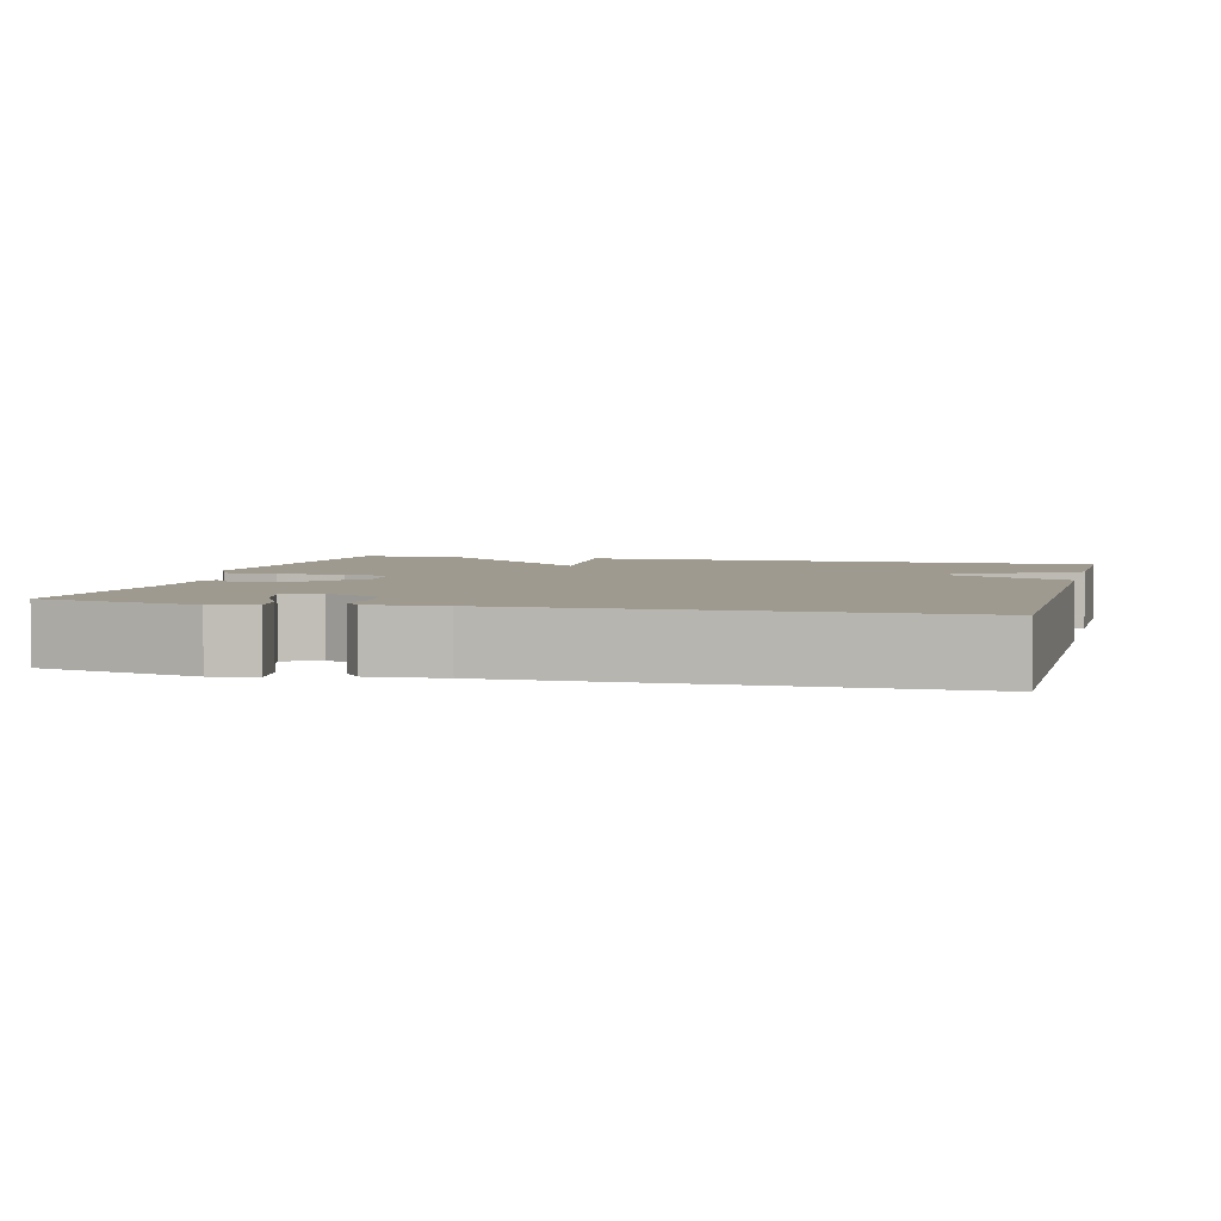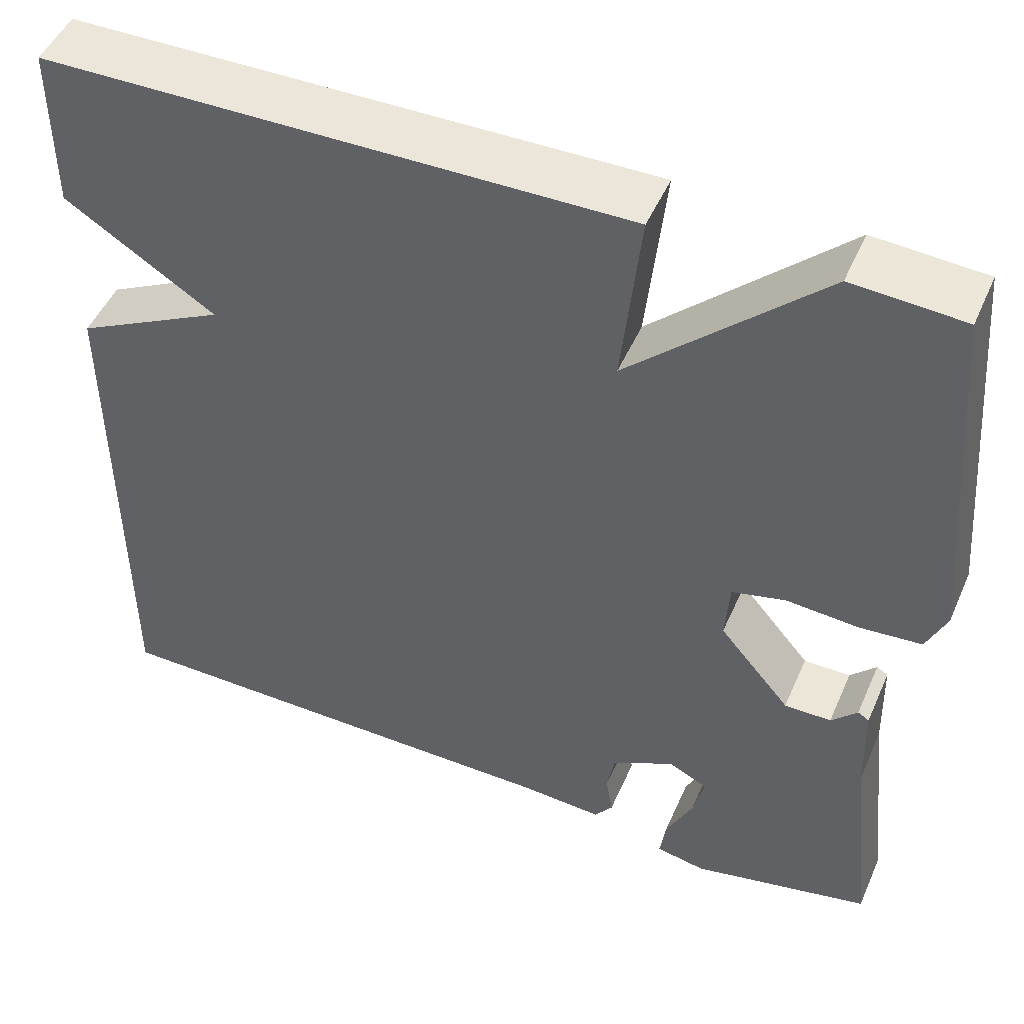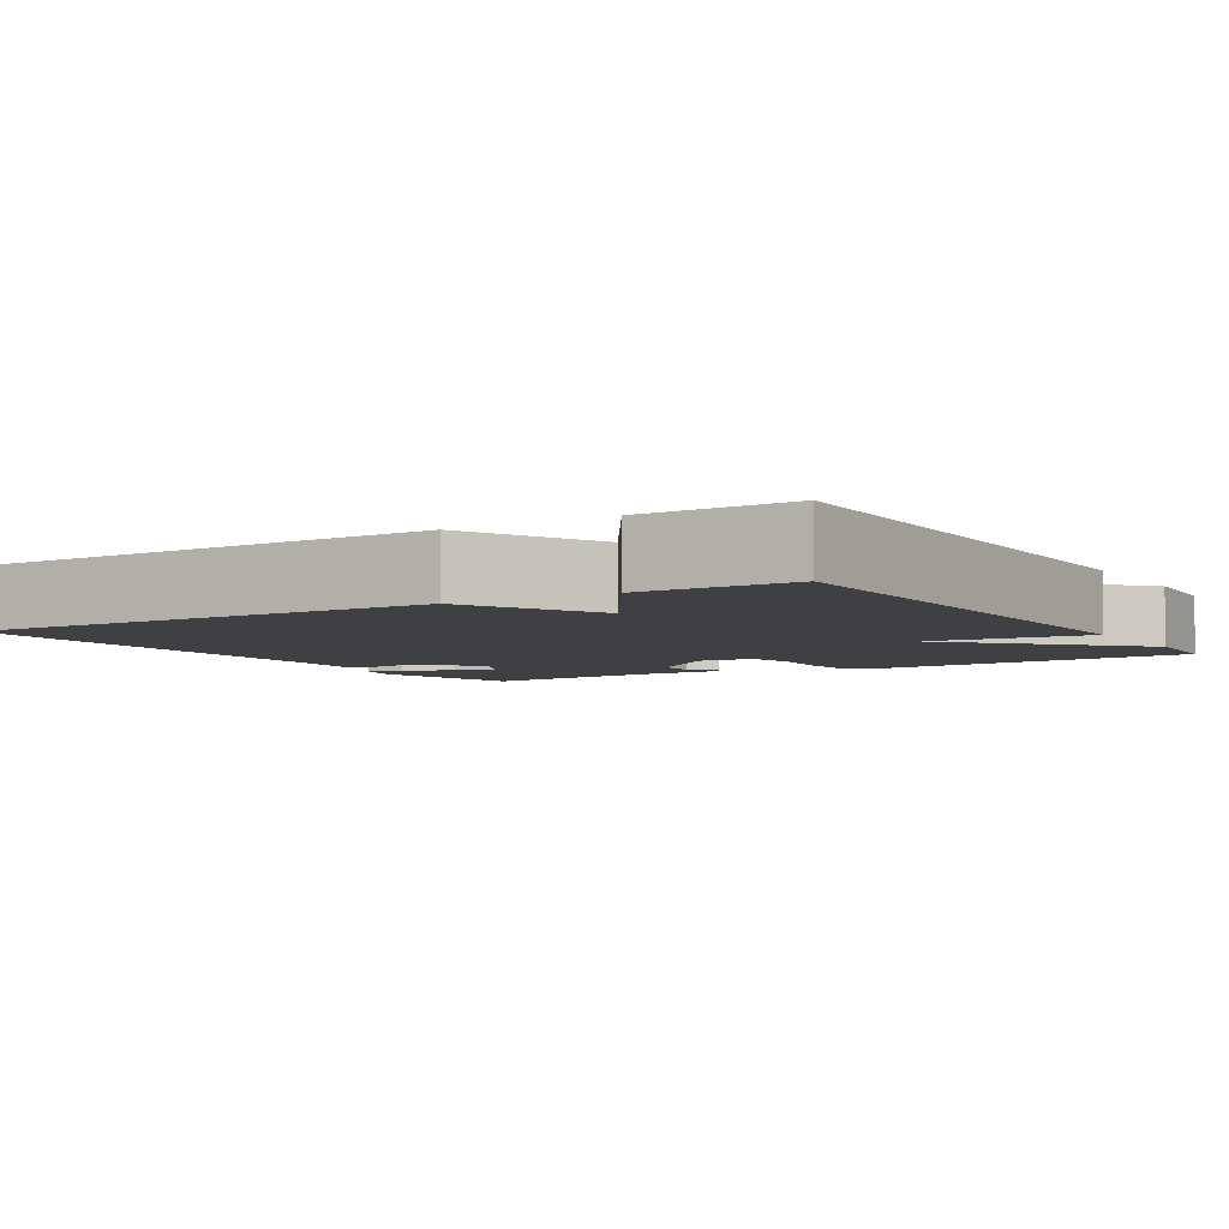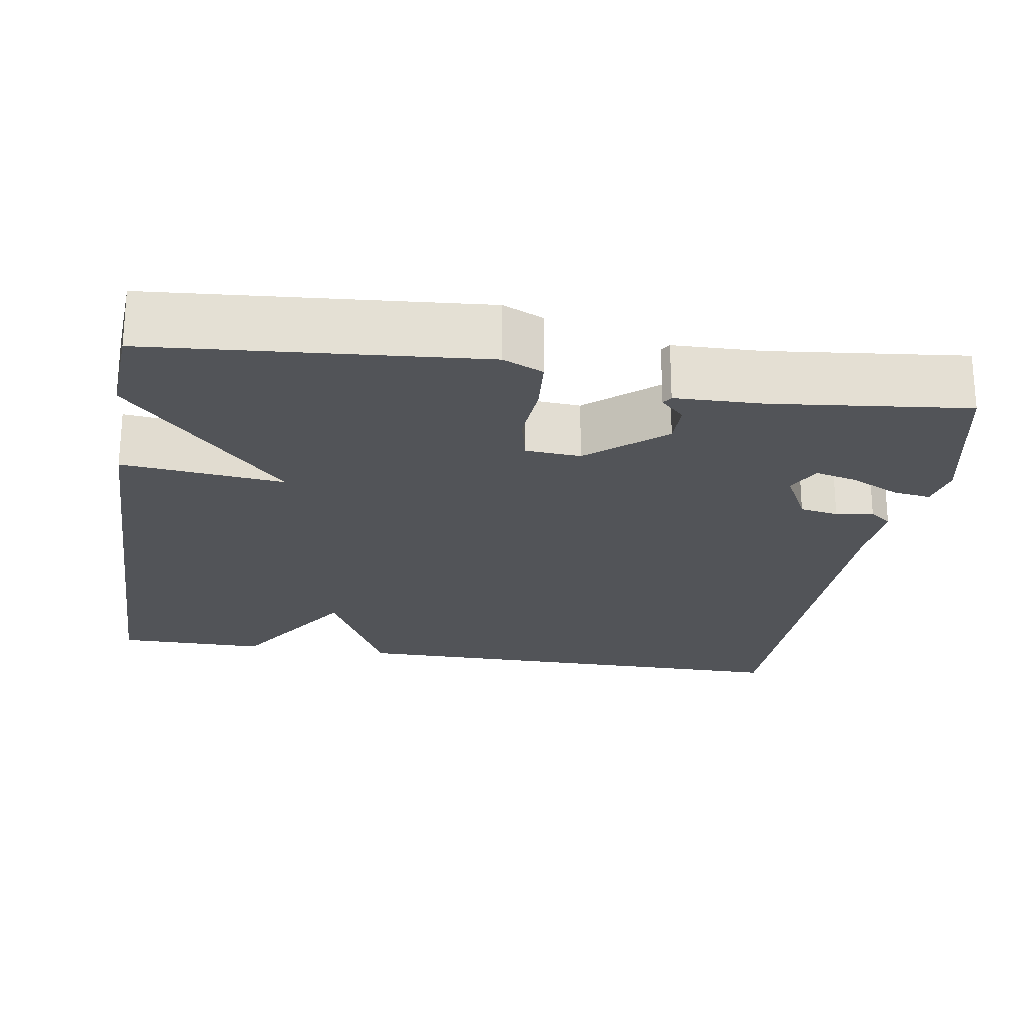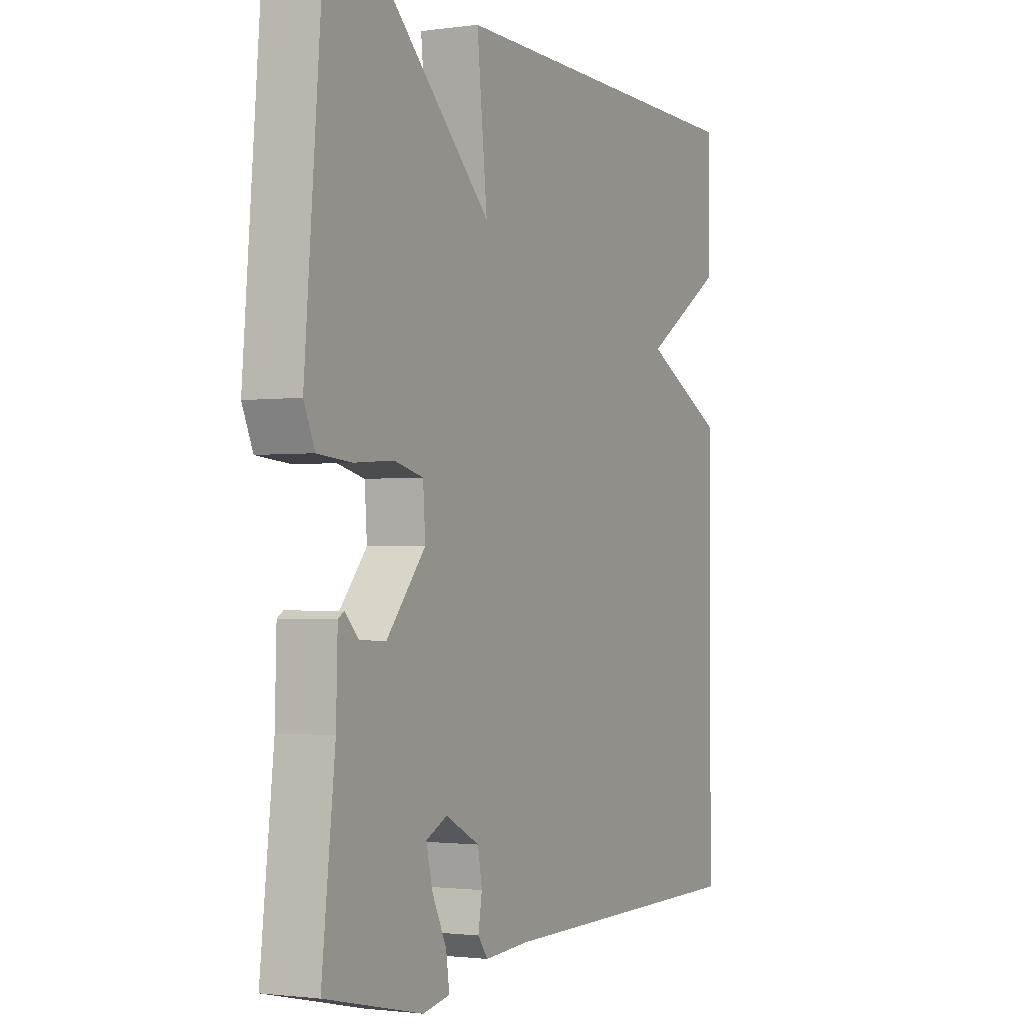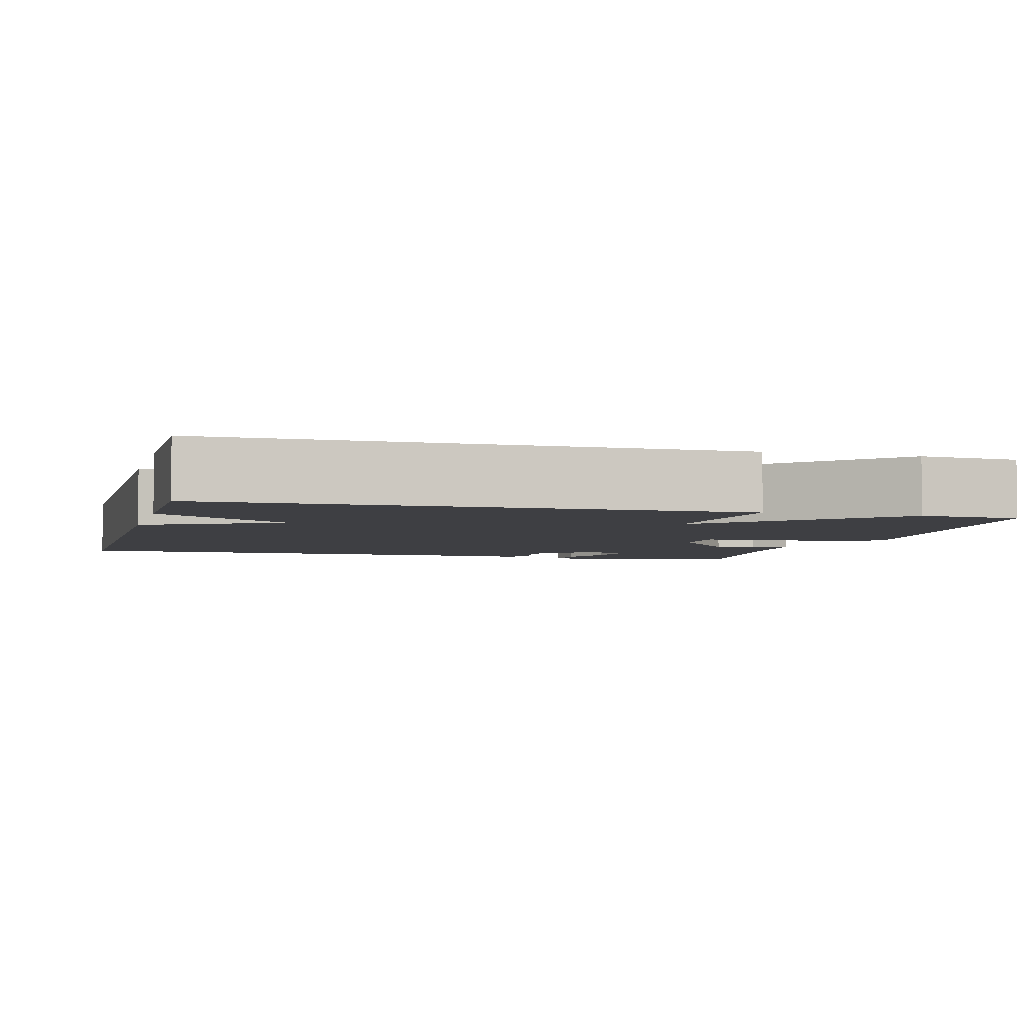
<metadata>
{"format":"obj","ext":"obj","renderer":"f3d","projection":"perspective","resolution":1024,"background":"white","views":[{"elev":3.8,"azim":-165.9,"up":"+Y"},{"elev":48.9,"azim":23.1,"up":"+Z"},{"elev":-5.1,"azim":-58.4,"up":"+Y"},{"elev":-22.9,"azim":80.8,"up":"+Y"},{"elev":-1.7,"azim":116.5,"up":"+Z"},{"elev":-4.2,"azim":-15.2,"up":"+Y"}]}
</metadata>
<code>
v 0.5 0.07 -0.5
v 0.293 0.07 -0.546
v 0.236 0.07 -0.535
v 0.243 0.07 -0.486
v 0.274 0.07 -0.422
v 0.287 0.07 -0.368
v 0.242 0.07 -0.346
v 0.17 0.07 -0.383
v 0.161 0.07 -0.433
v 0.169 0.07 -0.481
v 0.148 0.07 -0.509
v 0.052 0.07 -0.503
v -0.5 0.07 -0.5
v -0.5 0.07 0.107
v -0.326 0.07 0.196
v -0.5 0.07 0.307
v -0.5 0.07 0.5
v 0.172 0.07 0.508
v 0.15 0.07 0.298
v 0.372 0.07 0.508
v 0.5 0.07 0.5
v 0.535 0.07 0.076
v 0.512 0.07 0.024
v 0.441 0.07 0.018
v 0.357 0.07 0.024
v 0.295 0.07 0.009
v 0.29 0.07 -0.062
v 0.372 0.07 -0.159
v 0.426 0.07 -0.159
v 0.456 0.07 -0.128
v 0.469 0.07 -0.136
v 0.472 0.07 -0.249
v 0.5 0 -0.5
v 0.293 0 -0.546
v 0.236 0 -0.535
v 0.243 0 -0.486
v 0.274 0 -0.422
v 0.287 0 -0.368
v 0.242 0 -0.346
v 0.17 0 -0.383
v 0.161 0 -0.433
v 0.169 0 -0.481
v 0.148 0 -0.509
v 0.052 0 -0.503
v -0.5 0 -0.5
v -0.5 0 0.107
v -0.326 0 0.196
v -0.5 0 0.307
v -0.5 0 0.5
v 0.172 0 0.508
v 0.15 0 0.298
v 0.372 0 0.508
v 0.5 0 0.5
v 0.535 0 0.076
v 0.512 0 0.024
v 0.441 0 0.018
v 0.357 0 0.024
v 0.295 0 0.009
v 0.29 0 -0.062
v 0.372 0 -0.159
v 0.426 0 -0.159
v 0.456 0 -0.128
v 0.469 0 -0.136
v 0.472 0 -0.249
f 29 30 31 32
f 1 2 3
f 32 1 3
f 29 32 3
f 28 29 3
f 23 24 25
f 22 23 25
f 21 22 25
f 20 21 25
f 19 20 25
f 19 25 26
f 17 18 19
f 16 17 19
f 15 16 19
f 19 26 27
f 15 19 27
f 14 15 27
f 13 14 27
f 12 13 27
f 9 10 11 12
f 8 9 12
f 3 4 5
f 28 3 5
f 28 5 6
f 8 12 27 28
f 7 8 28
f 6 7 28
f 64 63 62 61
f 35 34 33
f 35 33 64
f 35 64 61
f 35 61 60
f 57 56 55
f 57 55 54
f 57 54 53
f 57 53 52
f 57 52 51
f 58 57 51
f 51 50 49
f 51 49 48
f 51 48 47
f 59 58 51
f 59 51 47
f 59 47 46
f 59 46 45
f 59 45 44
f 44 43 42 41
f 44 41 40
f 37 36 35
f 37 35 60
f 38 37 60
f 60 59 44 40
f 60 40 39
f 60 39 38
f 1 33 34 2
f 2 34 35 3
f 3 35 36 4
f 4 36 37 5
f 5 37 38 6
f 6 38 39 7
f 7 39 40 8
f 8 40 41 9
f 9 41 42 10
f 10 42 43 11
f 11 43 44 12
f 12 44 45 13
f 13 45 46 14
f 14 46 47 15
f 15 47 48 16
f 16 48 49 17
f 17 49 50 18
f 18 50 51 19
f 19 51 52 20
f 20 52 53 21
f 21 53 54 22
f 22 54 55 23
f 23 55 56 24
f 24 56 57 25
f 25 57 58 26
f 26 58 59 27
f 27 59 60 28
f 28 60 61 29
f 29 61 62 30
f 30 62 63 31
f 31 63 64 32
f 32 64 33 1

</code>
